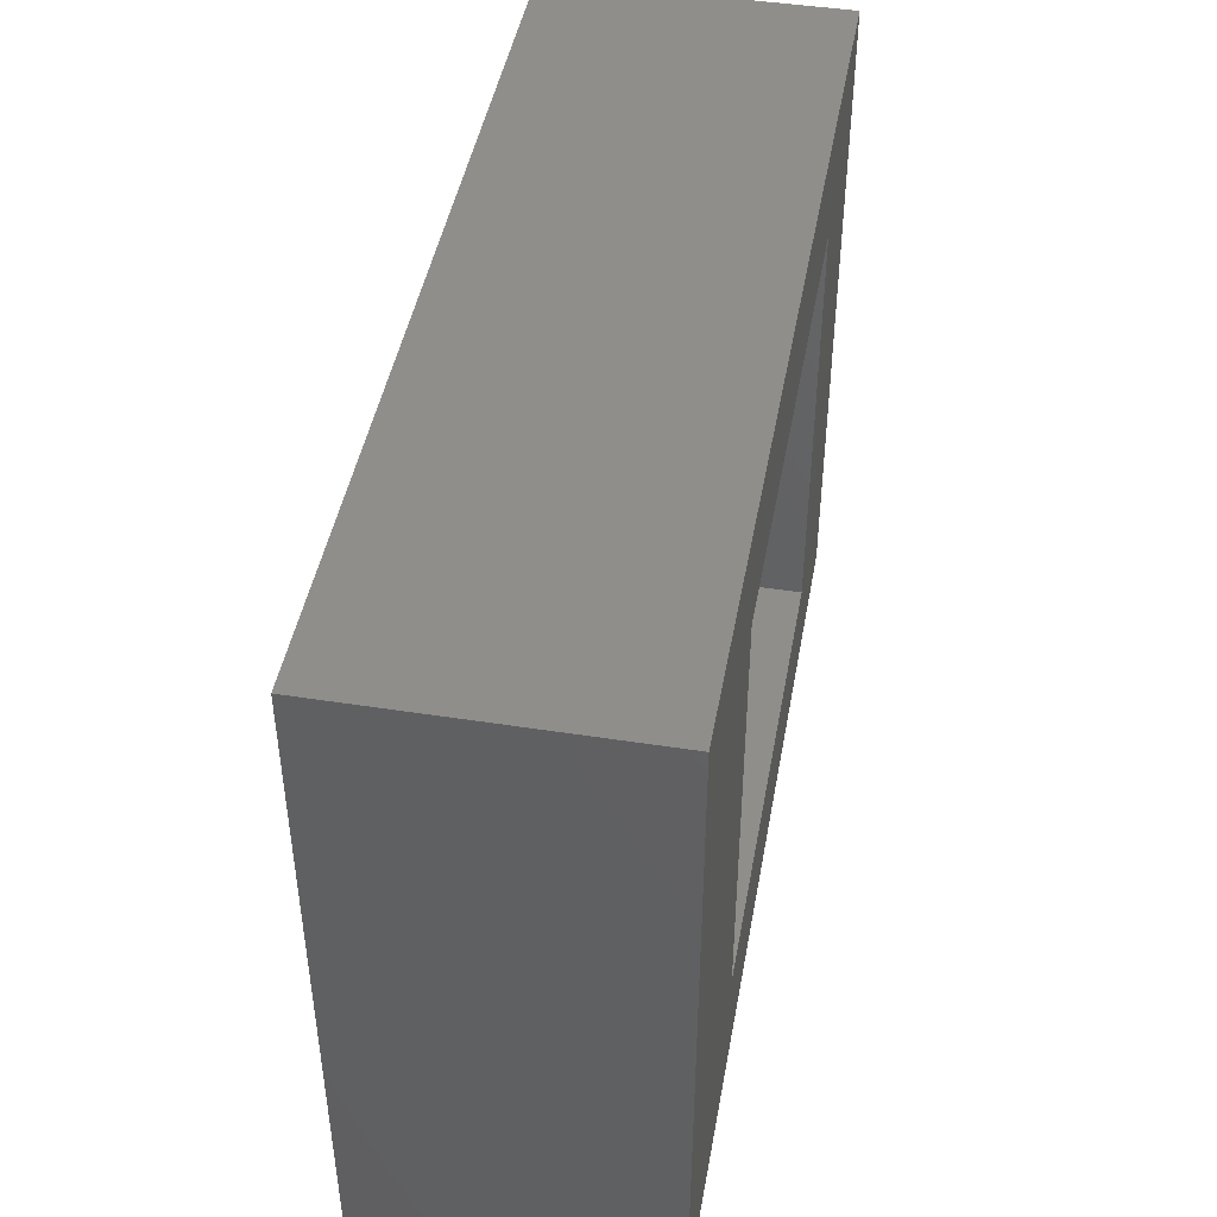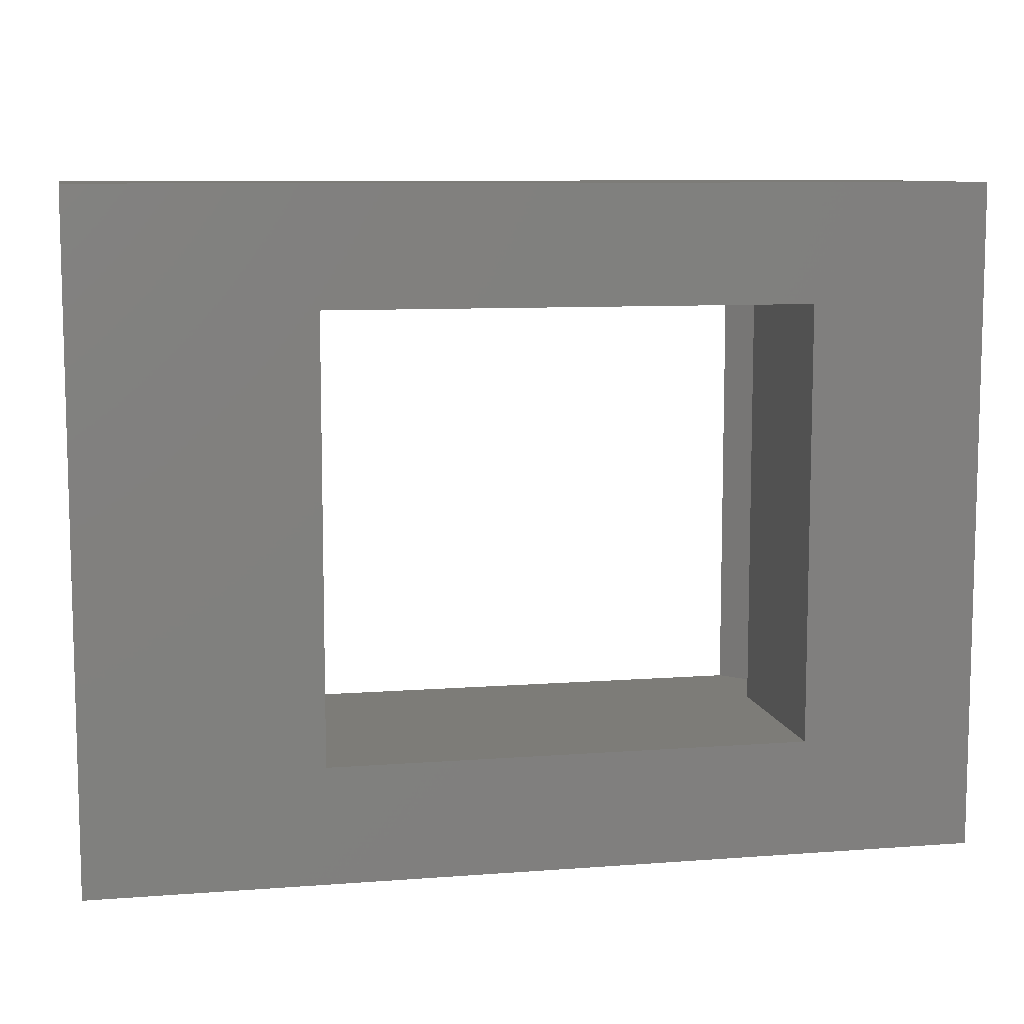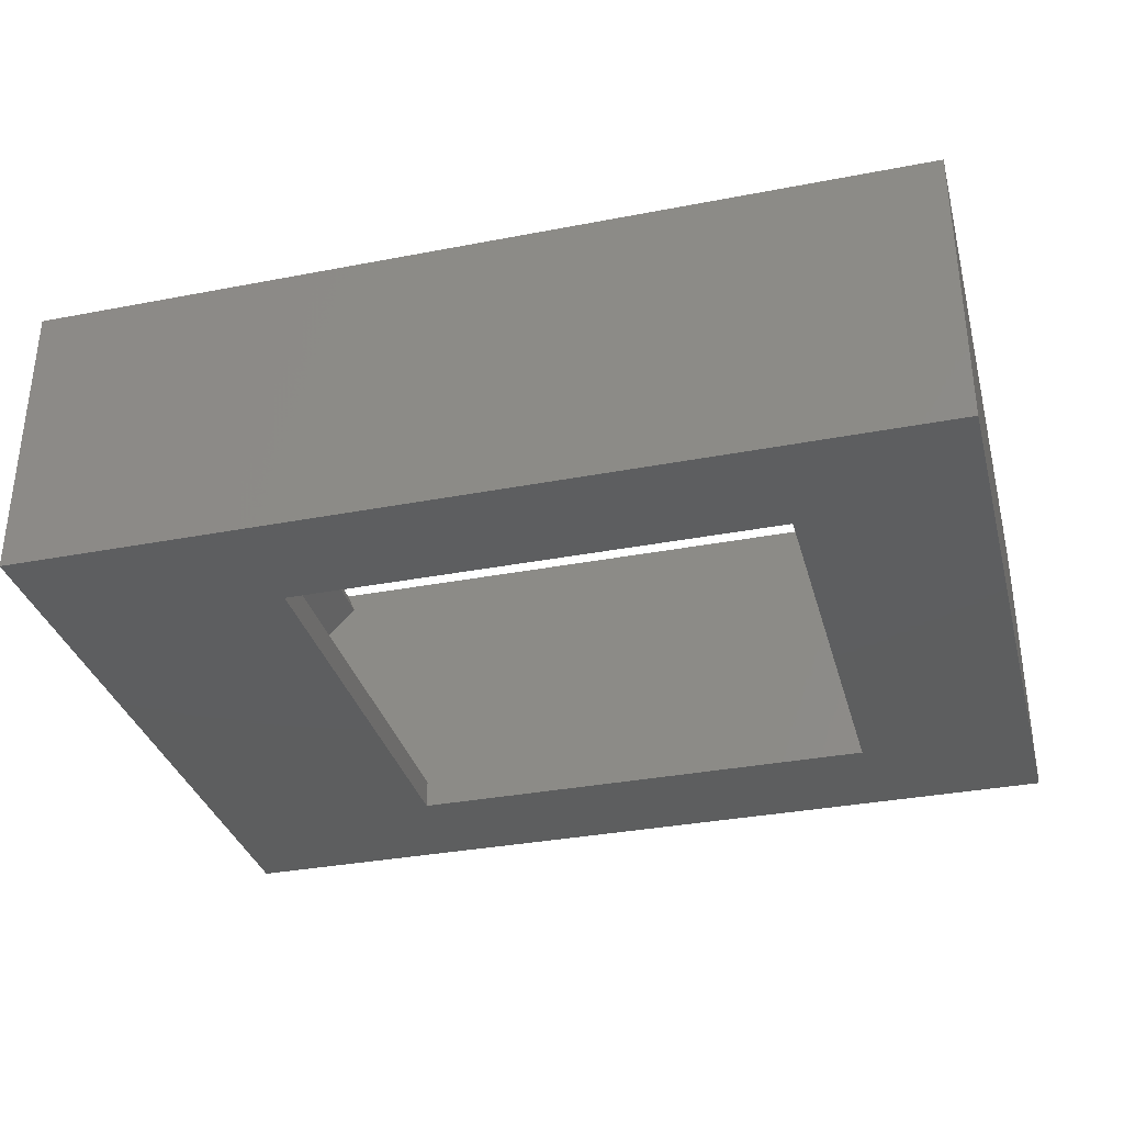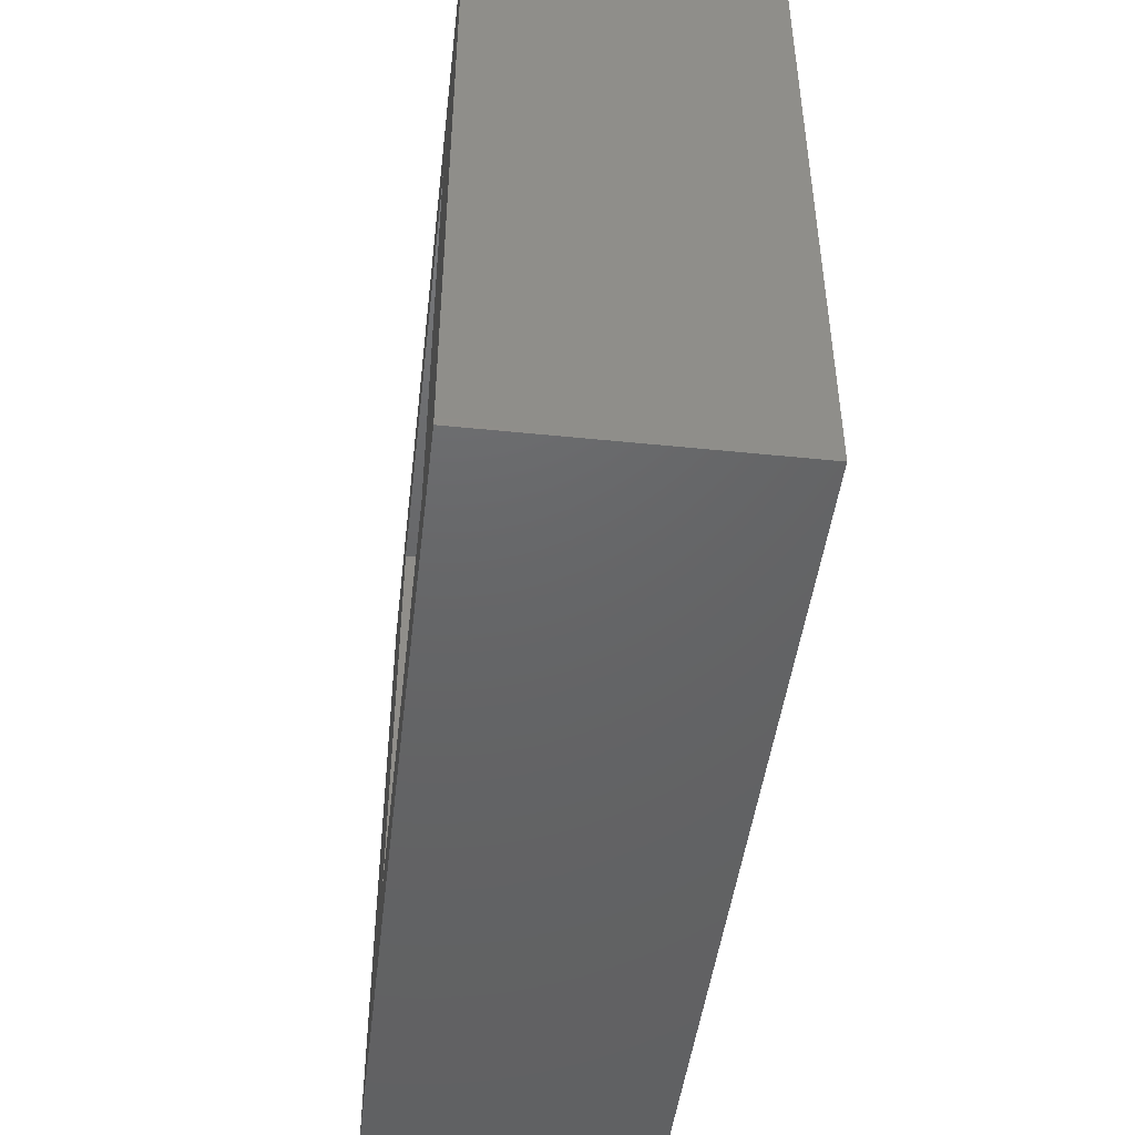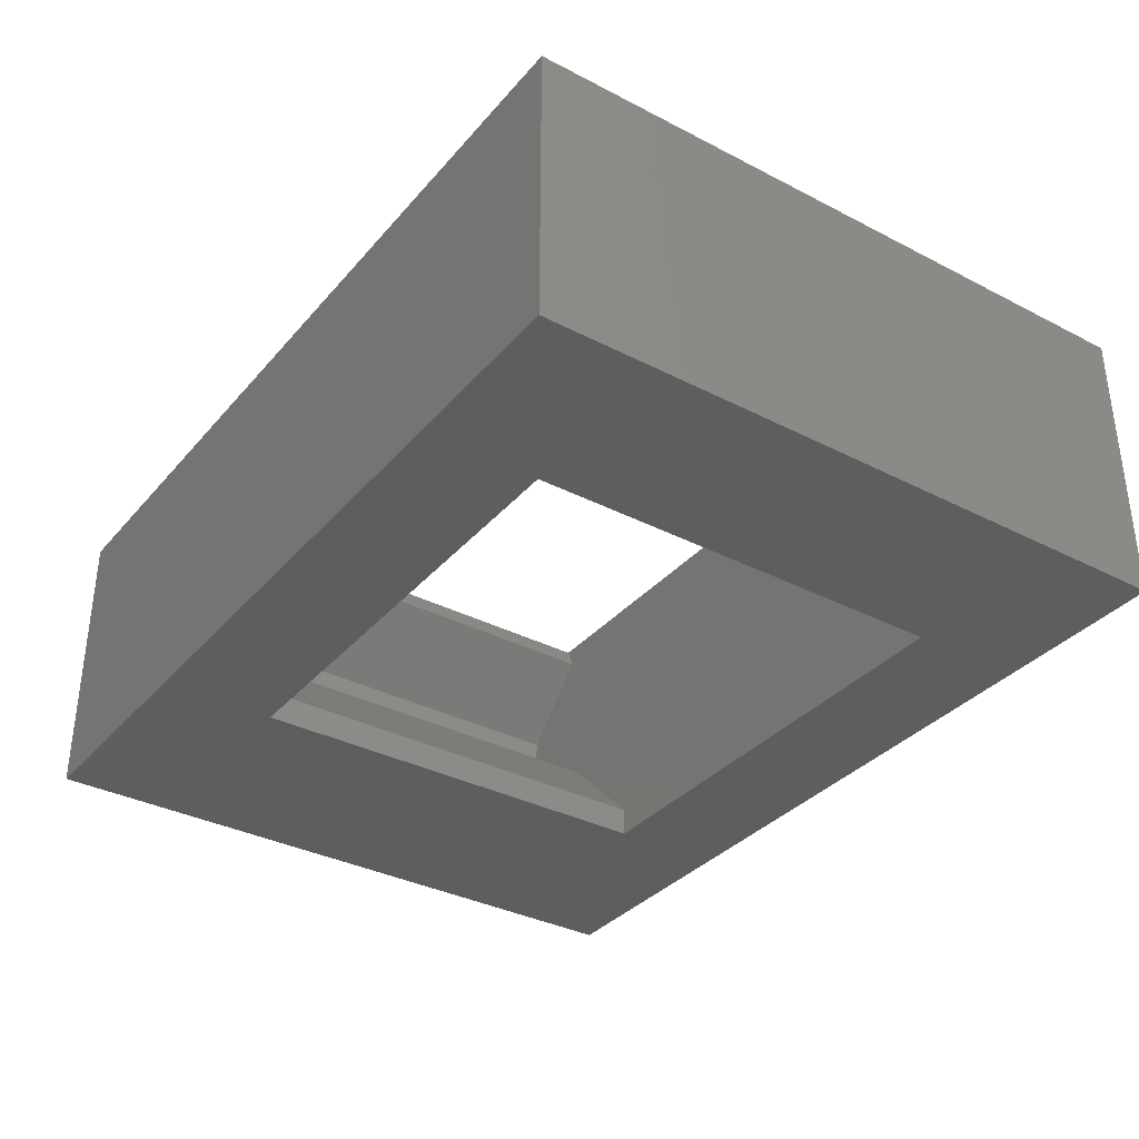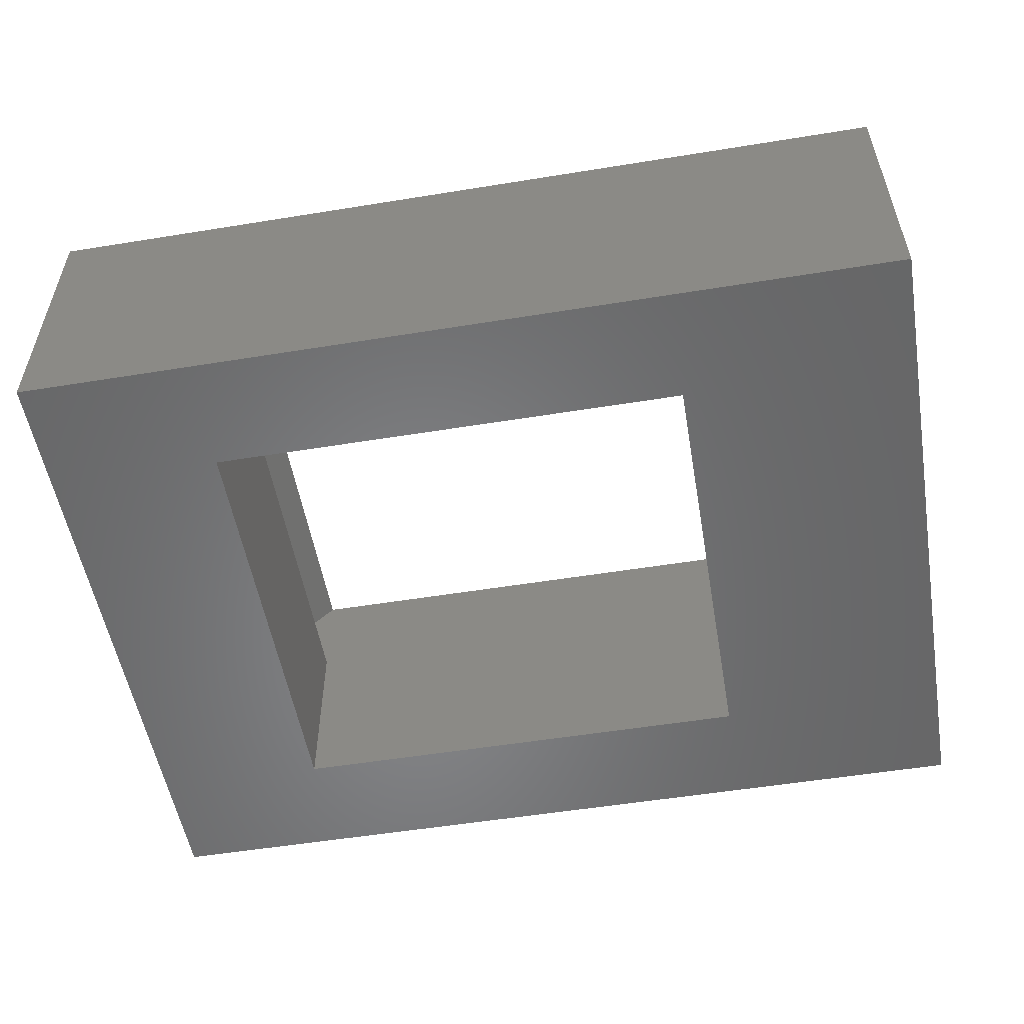
<metadata>
{"format":"stl","ext":"stl","renderer":"f3d","projection":"perspective","resolution":1024,"background":"white","views":[{"elev":45.2,"azim":100.2,"up":"+Y"},{"elev":9.1,"azim":168.5,"up":"+Y"},{"elev":-33.7,"azim":-165.3,"up":"+Z"},{"elev":-46.2,"azim":-96.7,"up":"+Y"},{"elev":-34.7,"azim":-124.6,"up":"+Z"},{"elev":-53.8,"azim":9.8,"up":"+Z"}]}
</metadata>
<code>
# stl→obj: 32 verts, 64 faces
v 3.414 0 9.293
v 3.707 0 10
v 3.414 15 9.293
v 3.707 15 10
v 8 -4 10
v -16.5 0 10
v -22.5 -4 10
v -16.5 15 10
v -22.5 19 10
v 8 19 10
v 3 15 4
v 0 15 1
v 3 0 4
v 0 0 1
v 0 0 0
v 0 15 0
v -18.5 0 8
v -18.5 15 8
v 6 15 6.707
v 6 0 6.707
v -16.5 15 0
v -16.5 15 6.5
v 6 15 4
v -18.5 15 6.5
v -18.5 0 6.5
v -16.5 0 6.5
v 6 0 4
v -16.5 0 0
v 8 -4 0
v 8 19 0
v -22.5 19 0
v -22.5 -4 0
f 1 2 3
f 3 2 4
f 5 6 7
f 7 6 8
f 7 8 9
f 9 8 10
f 10 8 4
f 10 4 5
f 5 4 2
f 5 2 6
f 11 12 13
f 13 12 14
f 14 12 15
f 15 12 16
f 6 17 8
f 8 17 18
f 3 19 1
f 1 19 20
f 21 12 22
f 22 12 11
f 22 11 19
f 19 11 23
f 21 16 12
f 19 3 22
f 22 3 8
f 22 8 18
f 3 4 8
f 18 24 22
f 25 24 17
f 17 24 18
f 25 17 26
f 26 17 6
f 26 6 1
f 1 6 2
f 1 20 26
f 26 20 13
f 26 13 14
f 20 27 13
f 15 28 14
f 14 28 26
f 20 19 27
f 27 19 23
f 29 30 5
f 5 30 10
f 31 32 9
f 9 32 7
f 32 29 7
f 7 29 5
f 30 31 10
f 10 31 9
f 13 27 11
f 11 27 23
f 28 21 26
f 26 21 22
f 25 26 24
f 24 26 22
f 32 15 29
f 29 15 16
f 29 16 30
f 30 16 31
f 31 16 21
f 31 21 32
f 32 21 28
f 32 28 15

</code>
